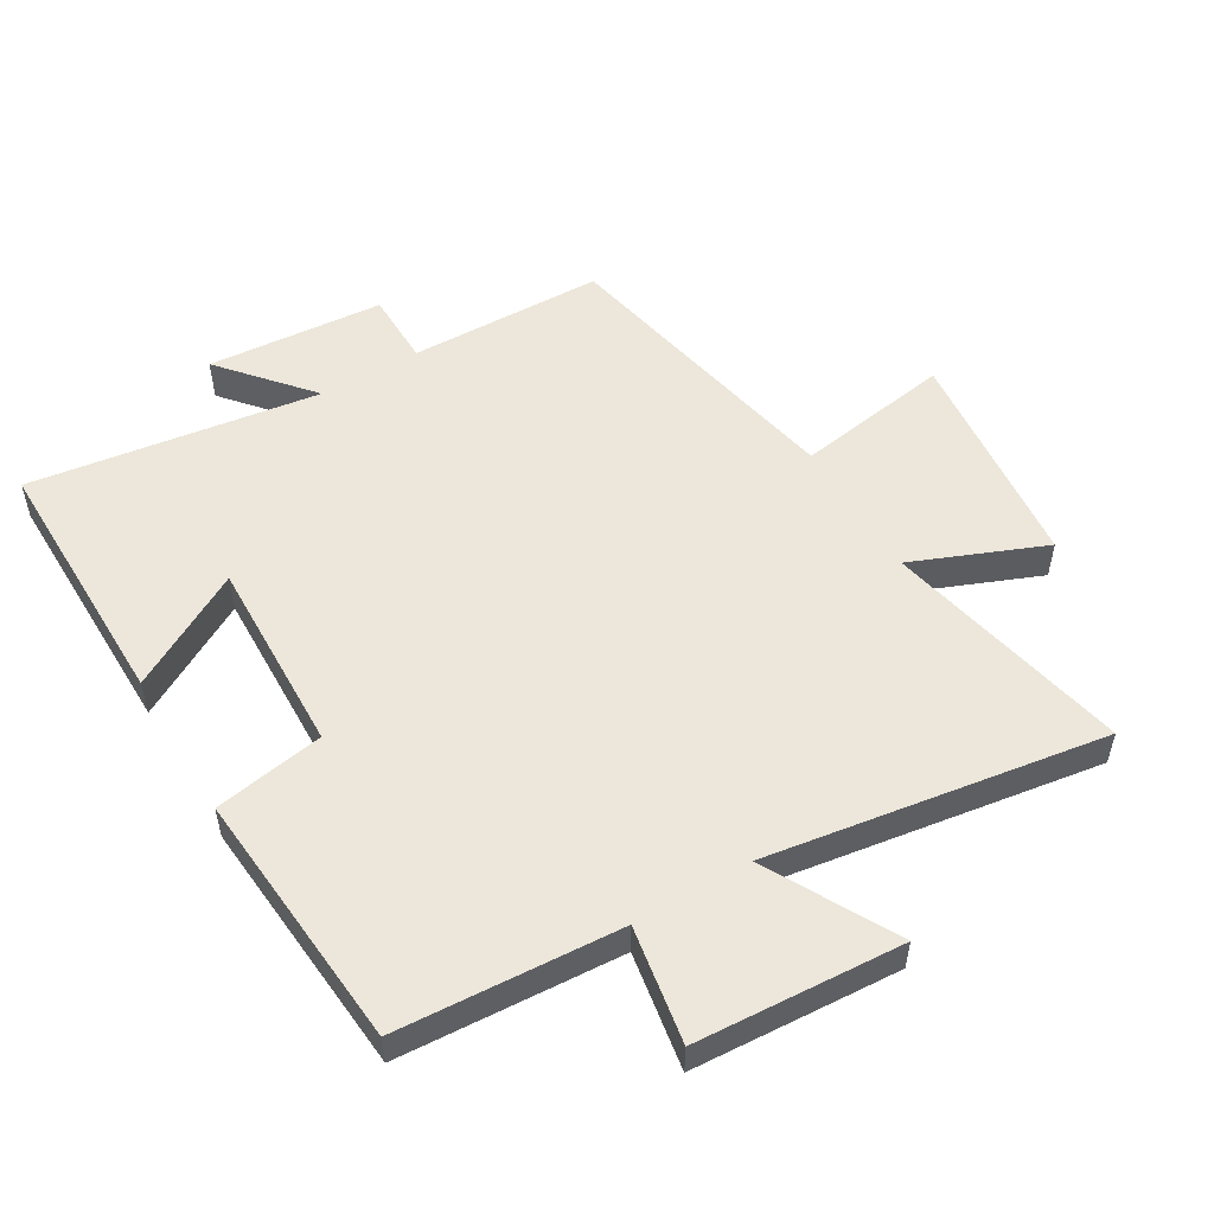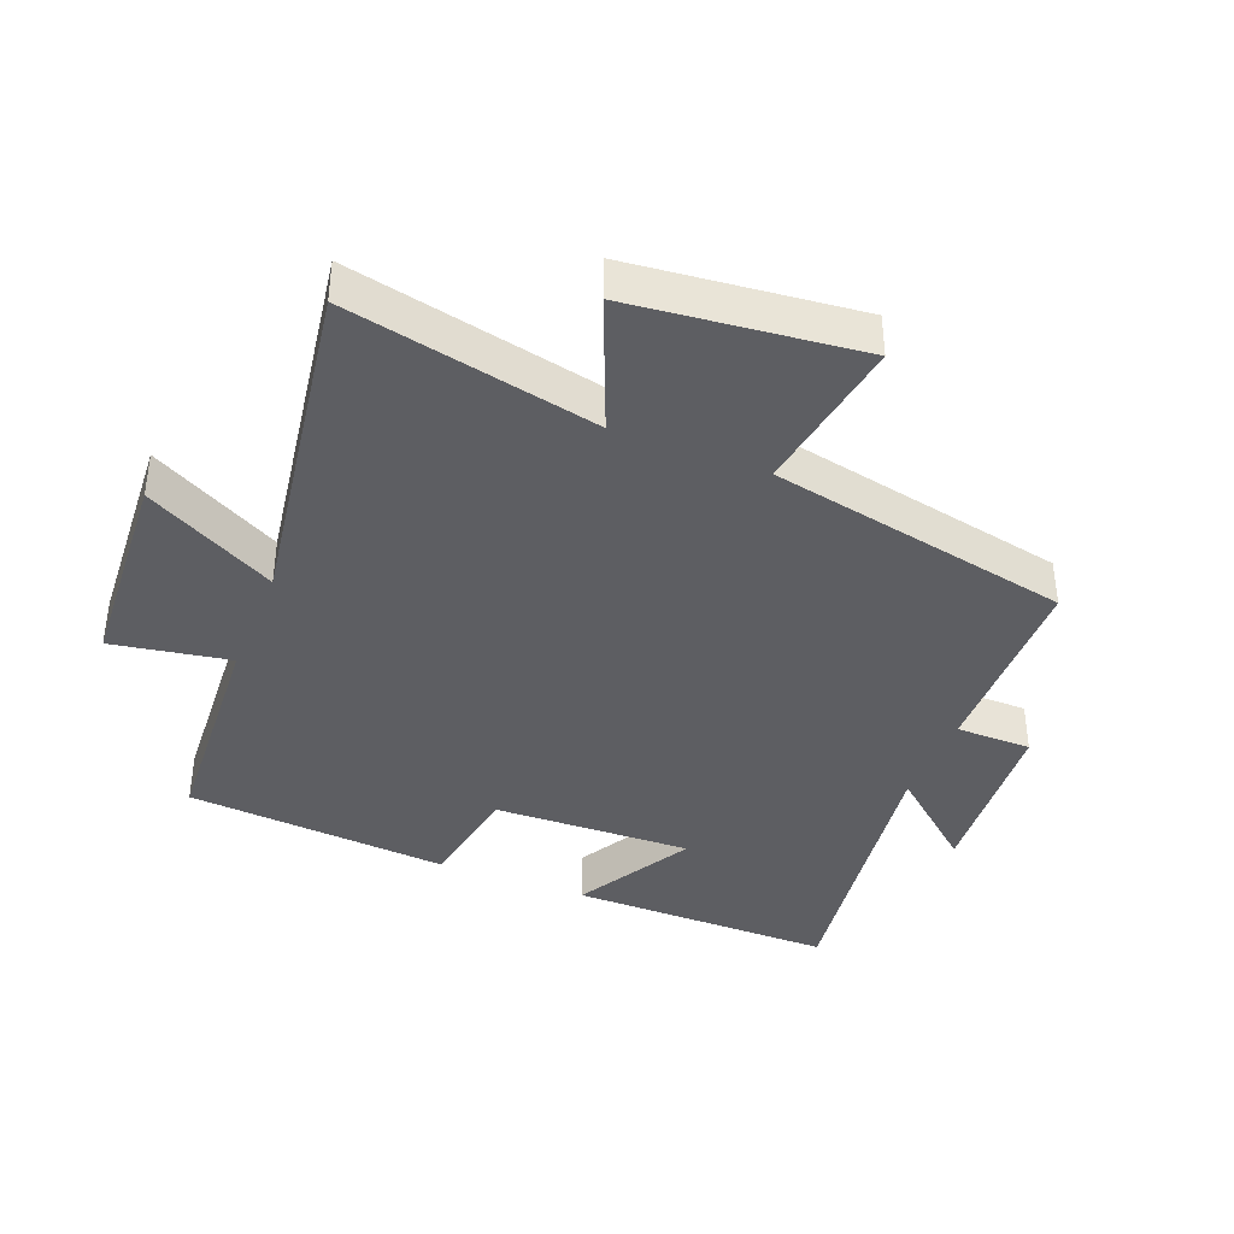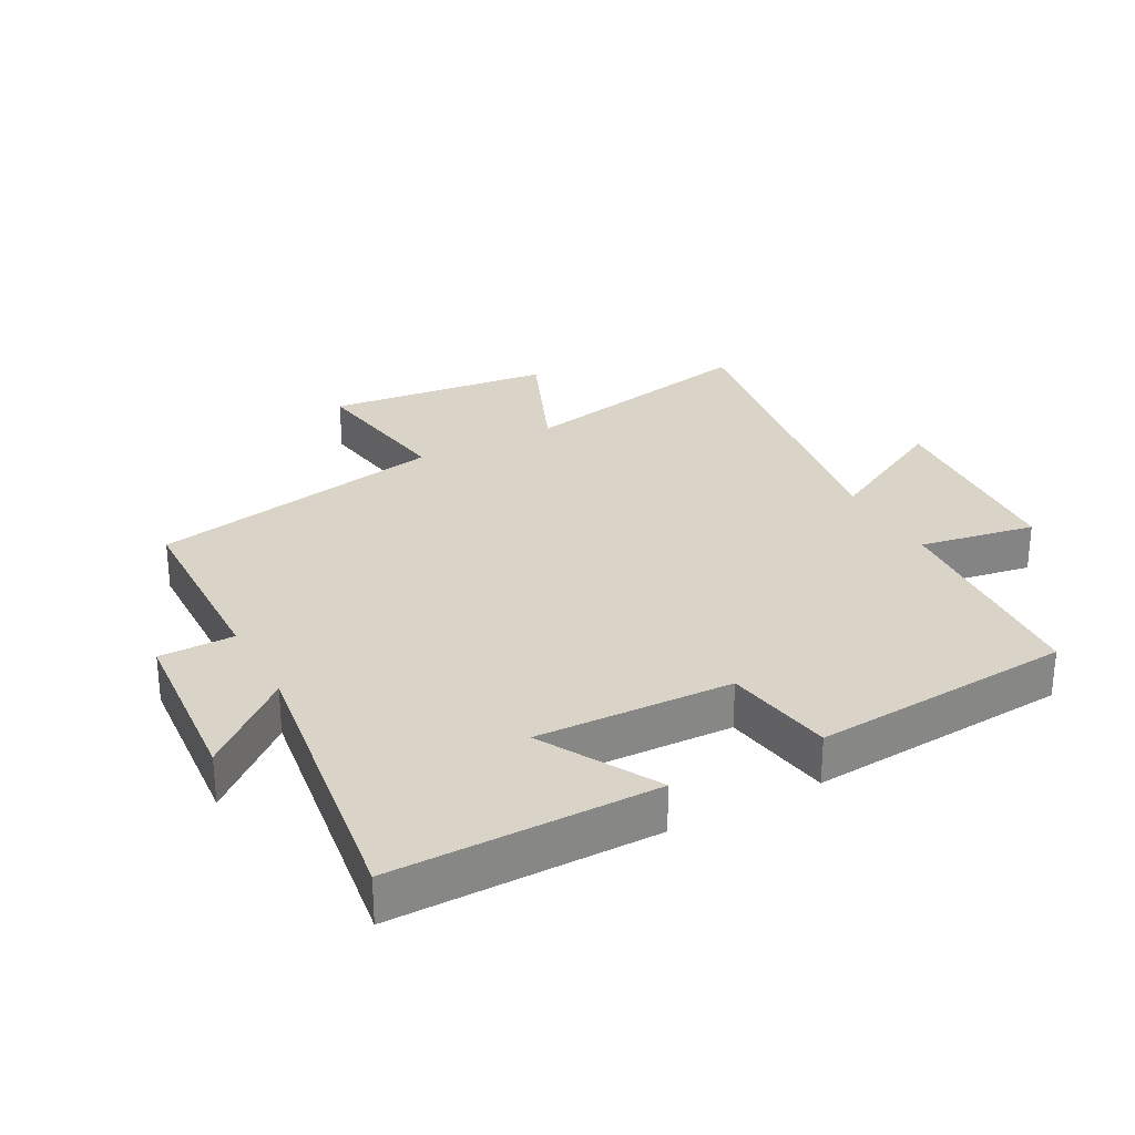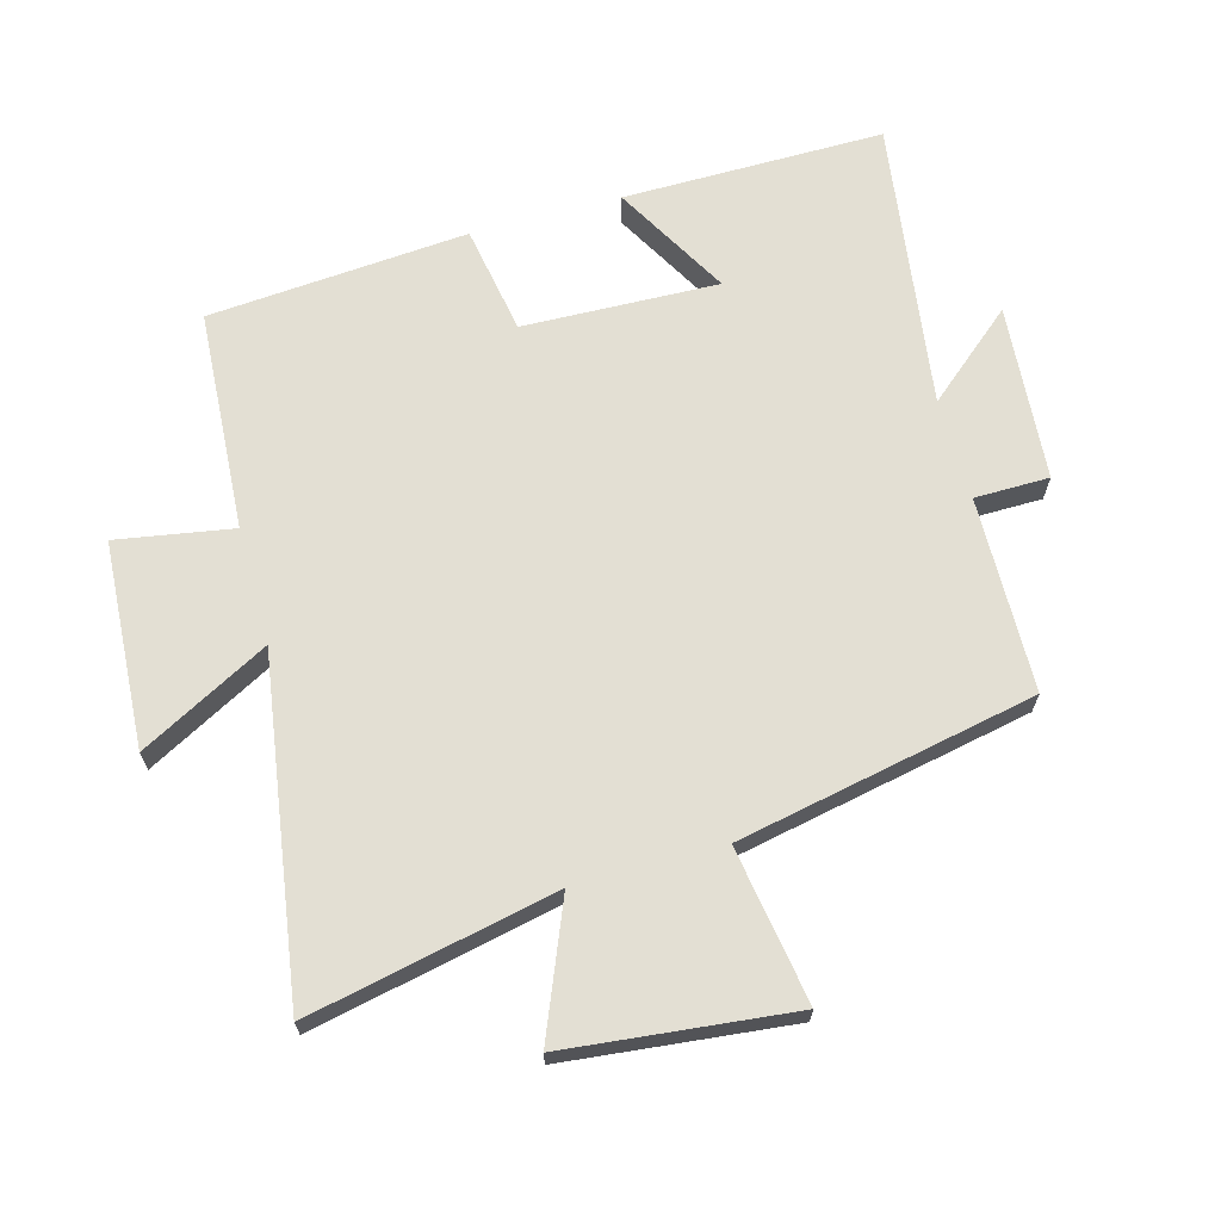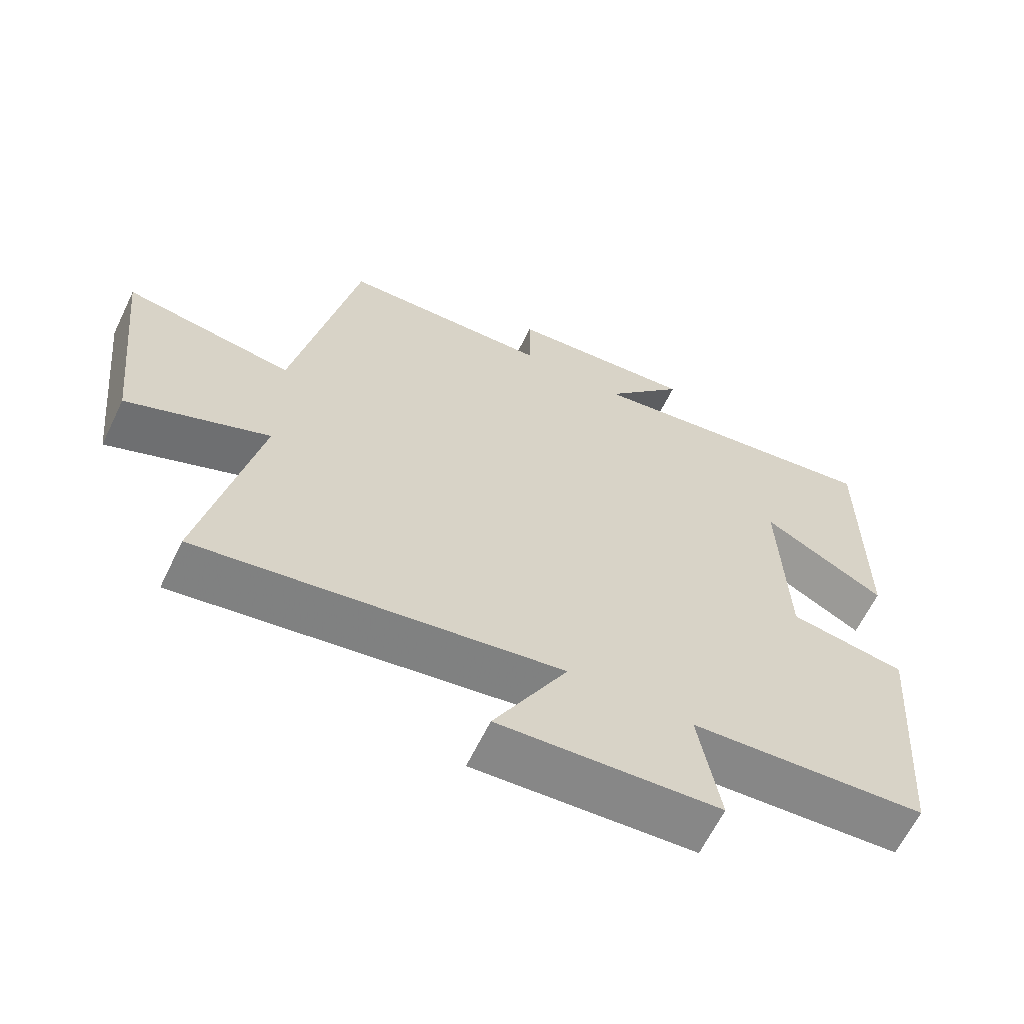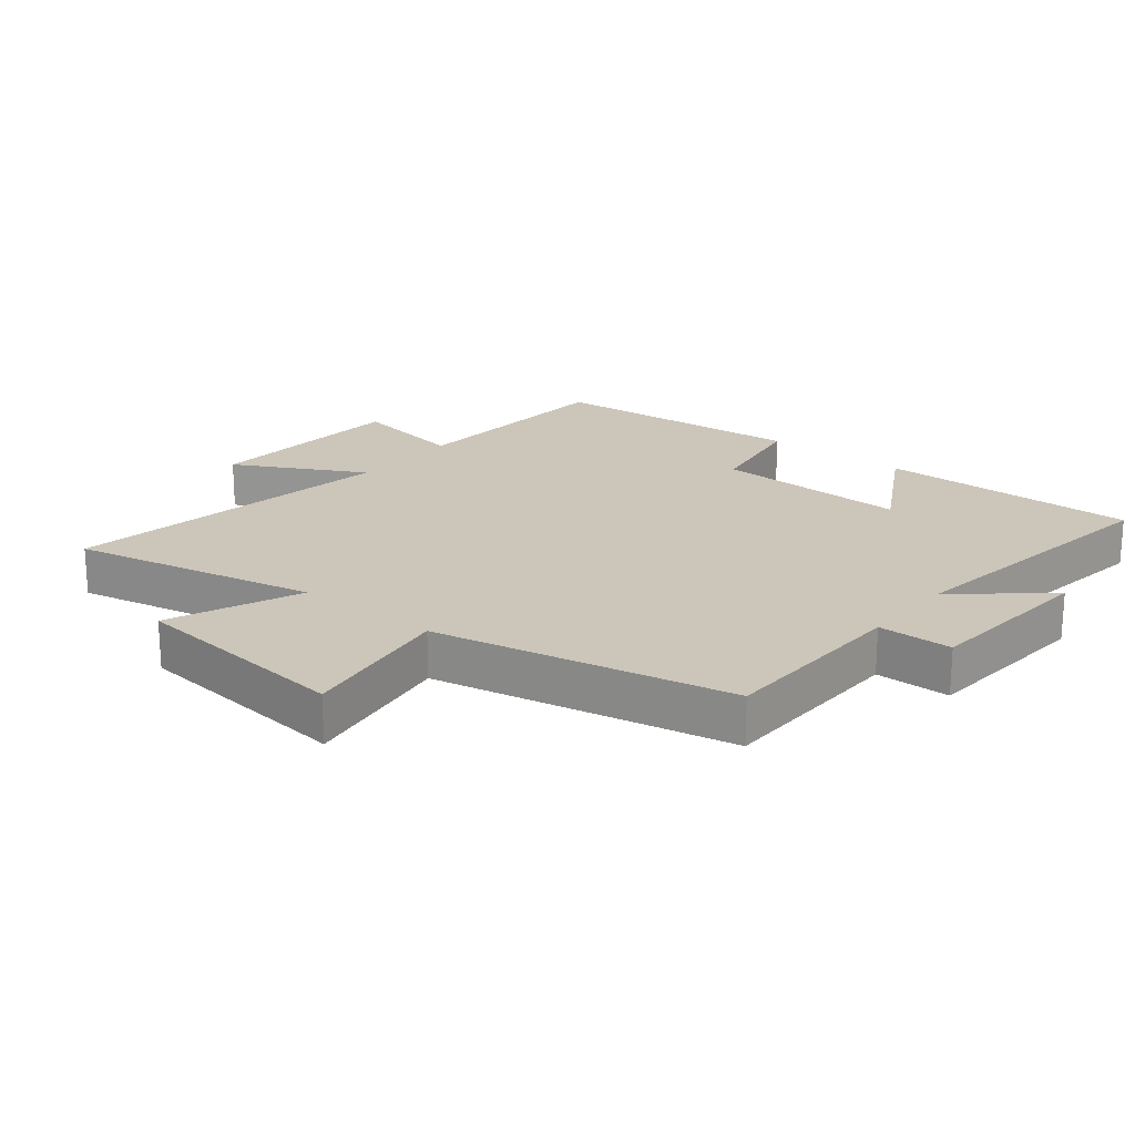
<metadata>
{"format":"obj","ext":"obj","renderer":"f3d","projection":"perspective","resolution":1024,"background":"white","views":[{"elev":53.0,"azim":149.2,"up":"+Y"},{"elev":-39.1,"azim":-111.8,"up":"+Y"},{"elev":28.5,"azim":61.8,"up":"+Y"},{"elev":67.0,"azim":-105.5,"up":"+Y"},{"elev":-63.7,"azim":-25.9,"up":"+Z"},{"elev":20.8,"azim":-51.2,"up":"+Y"}]}
</metadata>
<code>
v 0.502 0.07 0.564
v 0.5 0.07 0.158
v 0.32 0.07 0.259
v 0.33 0.07 -0.045
v 0.5 0.07 -0.074
v 0.468 0.07 -0.478
v 0.124 0.07 -0.5
v 0.155 0.07 -0.68
v -0.165 0.07 -0.7
v -0.058 0.07 -0.5
v -0.58 0.07 -0.581
v -0.5 0.07 -0.198
v -0.704 0.07 -0.282
v -0.742 0.07 0.068
v -0.5 0.07 0.03
v -0.408 0.07 0.493
v -0.105 0.07 0.5
v -0.104 0.07 0.616
v 0.17 0.07 0.638
v 0.053 0.07 0.5
v 0.502 0 0.564
v 0.5 0 0.158
v 0.32 0 0.259
v 0.33 0 -0.045
v 0.5 0 -0.074
v 0.468 0 -0.478
v 0.124 0 -0.5
v 0.155 0 -0.68
v -0.165 0 -0.7
v -0.058 0 -0.5
v -0.58 0 -0.581
v -0.5 0 -0.198
v -0.704 0 -0.282
v -0.742 0 0.068
v -0.5 0 0.03
v -0.408 0 0.493
v -0.105 0 0.5
v -0.104 0 0.616
v 0.17 0 0.638
v 0.053 0 0.5
f 17 18 19 20
f 15 16 17 20
f 15 20 1
f 12 13 14 15
f 12 15 1
f 10 11 12
f 7 8 9 10
f 4 5 6 7
f 3 4 7 10
f 1 2 3
f 12 1 3
f 3 10 12
f 40 39 38 37
f 40 37 36 35
f 21 40 35
f 35 34 33 32
f 21 35 32
f 32 31 30
f 30 29 28 27
f 27 26 25 24
f 30 27 24 23
f 23 22 21
f 23 21 32
f 32 30 23
f 1 21 22 2
f 2 22 23 3
f 3 23 24 4
f 4 24 25 5
f 5 25 26 6
f 6 26 27 7
f 7 27 28 8
f 8 28 29 9
f 9 29 30 10
f 10 30 31 11
f 11 31 32 12
f 12 32 33 13
f 13 33 34 14
f 14 34 35 15
f 15 35 36 16
f 16 36 37 17
f 17 37 38 18
f 18 38 39 19
f 19 39 40 20
f 20 40 21 1

</code>
